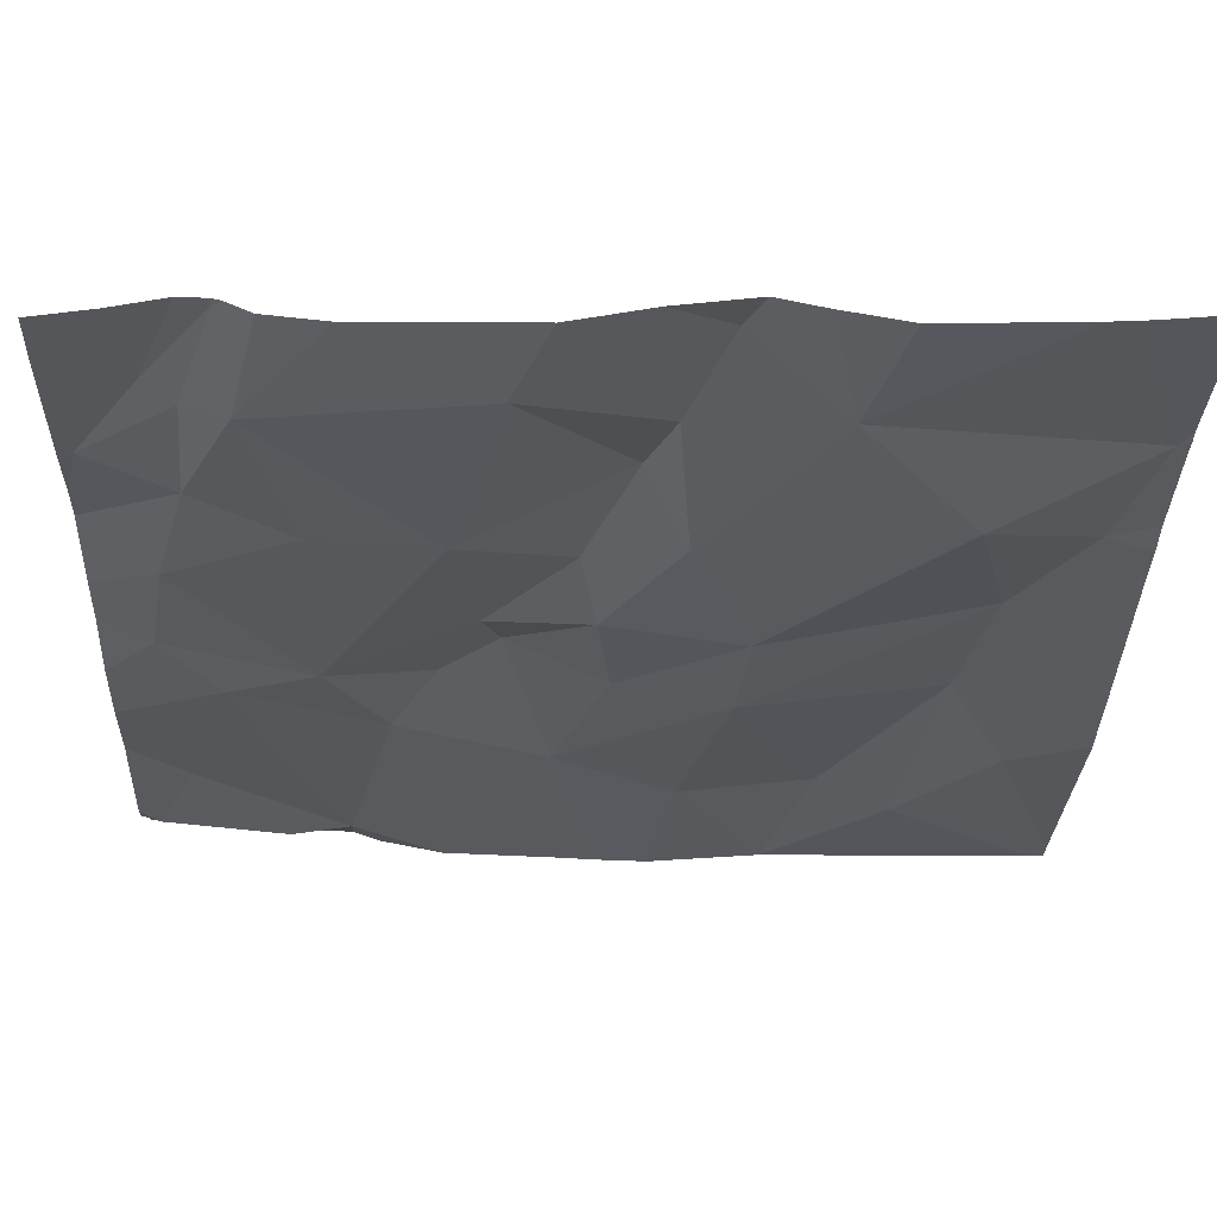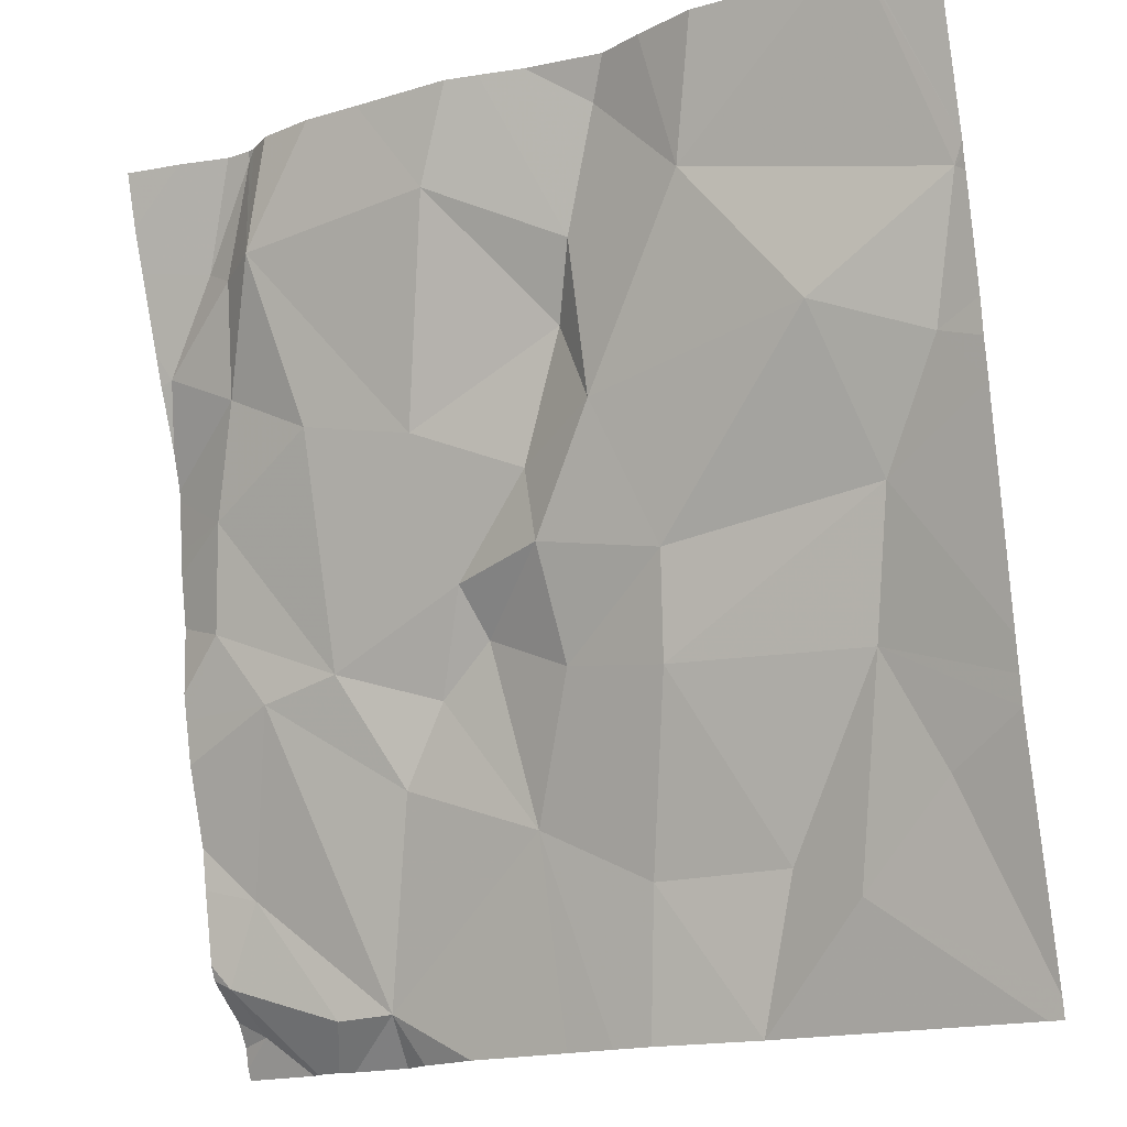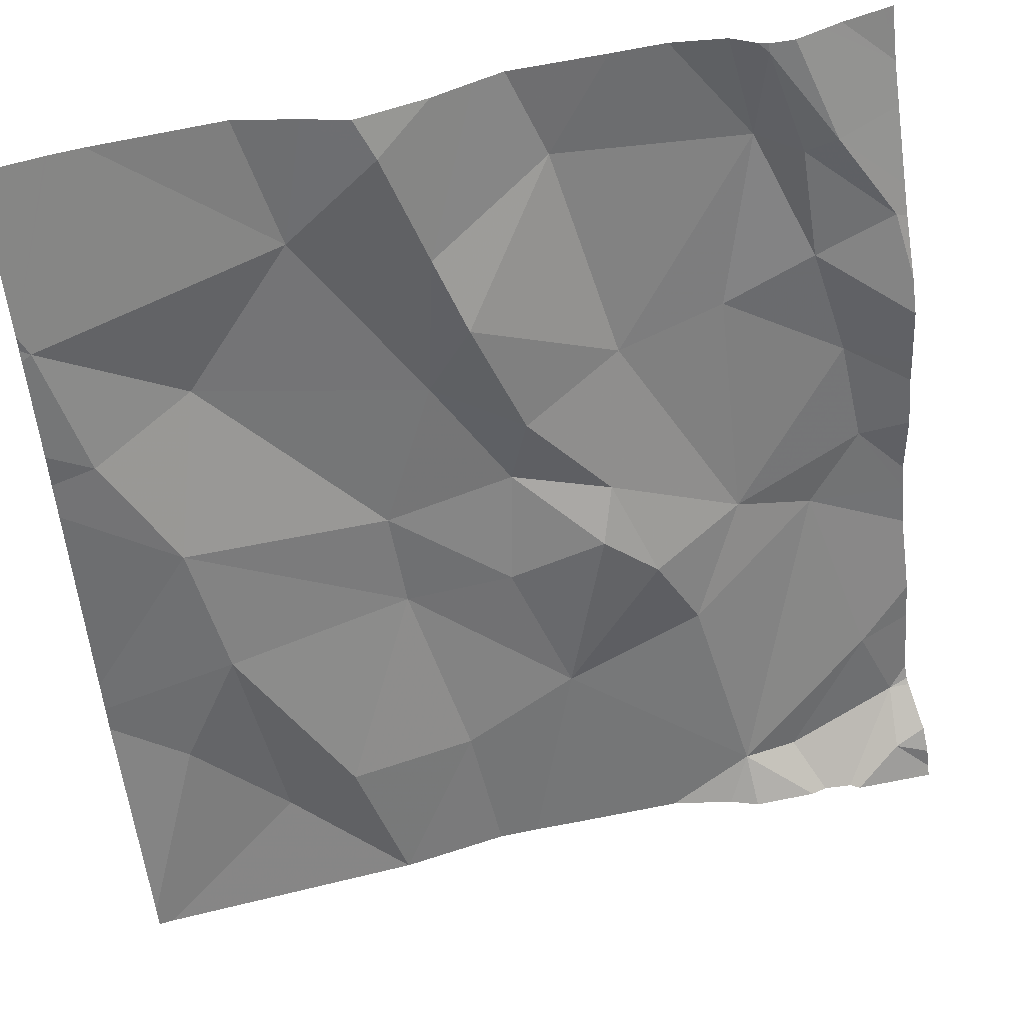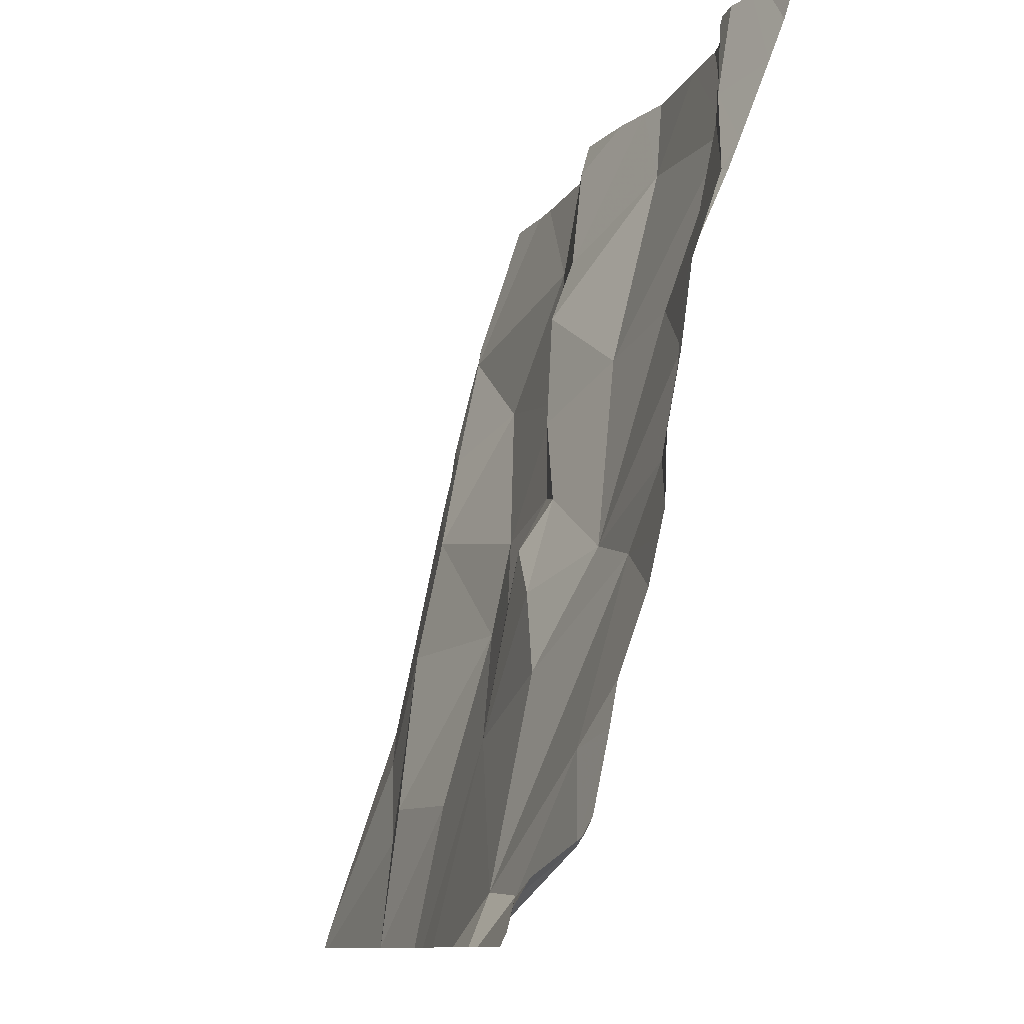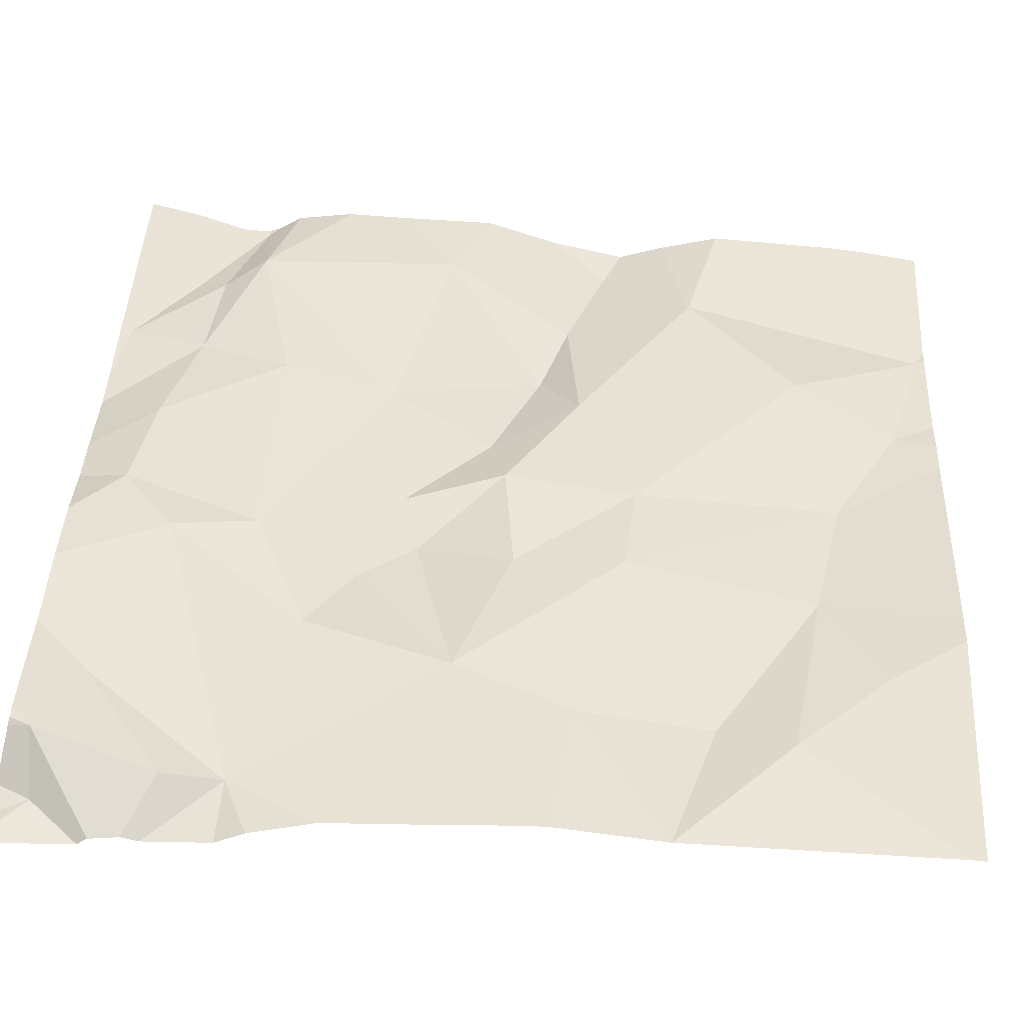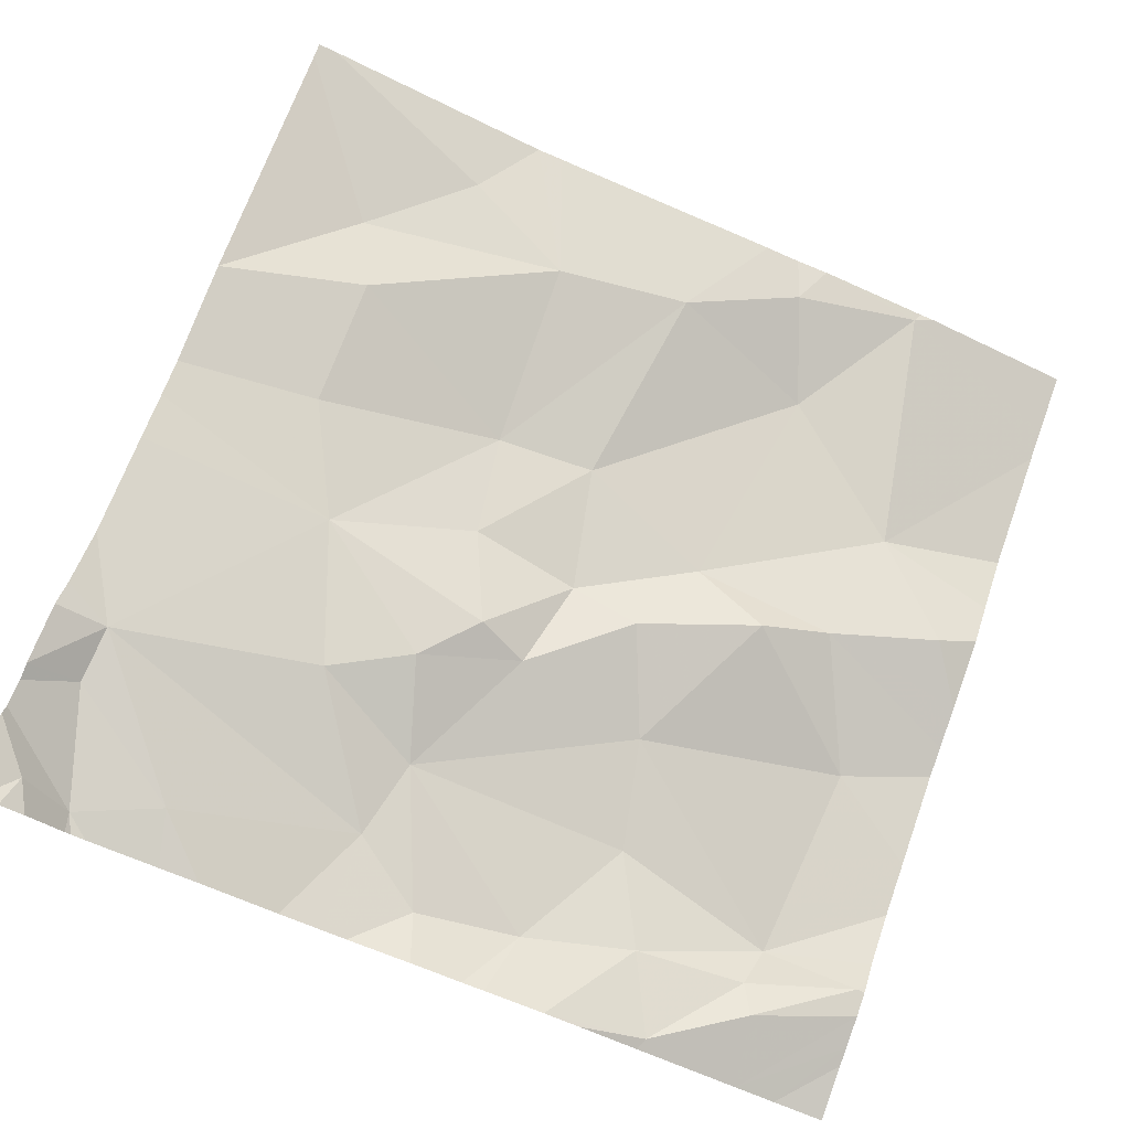
<metadata>
{"format":"obj","ext":"obj","renderer":"f3d","projection":"perspective","resolution":1024,"background":"white","views":[{"elev":44.5,"azim":173.4,"up":"+Y"},{"elev":-16.5,"azim":-155.2,"up":"+Y"},{"elev":47.9,"azim":-22.7,"up":"+Y"},{"elev":-10.1,"azim":67.1,"up":"+Y"},{"elev":-63.8,"azim":169.1,"up":"+Y"},{"elev":76.9,"azim":109.9,"up":"+Z"}]}
</metadata>
<code>
v -80.64 241.1 497.1
v -80.64 241.2 497
v -81.52 241.1 497
v -80.64 241.3 497
v -80.64 241.1 497.1
v -80.64 240.9 497.2
v -81.58 241.7 496.8
v -81.55 241.5 496.9
v -80.64 241.3 497
v -81.48 241.4 496.9
v -81.45 241.3 497
v -80.75 241.7 496.9
v -80.66 241.6 496.9
v -80.74 241.6 496.9
v -80.84 241.3 497
v -80.97 241.5 496.9
v -80.84 241.6 496.9
v -80.7 241.1 497.1
v -80.66 241 497.1
v -80.8 241 497.1
v -81.1 241.4 496.9
v -81.09 241.5 496.9
v -81 241.4 497
v -81.24 241.3 496.9
v -81.31 241.7 496.8
v -81.21 241.8 496.8
v -81.17 241.7 496.9
v -80.71 241.5 497
v -80.75 241.3 497
v -80.91 241.2 497
v -81.49 241.9 496.8
v -80.8 241.9 496.9
v -81.41 241 497
v -81.34 241.1 497
v -80.86 241 497.1
v -81.23 241.9 496.8
v -81.14 241.9 496.8
v -81.52 241.9 496.8
v -80.74 240.9 497.2
v -80.73 240.9 497.2
v -80.69 241.4 497
v -80.96 241.3 497
v -81.07 240.9 497.1
v -80.68 240.9 497.2
v -81.29 240.9 497.1
v -80.95 240.9 497.1
v -81.07 241.1 497
v -81.12 241.3 497
v -81.02 241.3 497
v -81.02 241.8 496.8
v -80.8 241.7 496.9
v -81.28 241.9 496.8
v -81.19 241.1 497
v -81.25 241.4 496.9
v -80.89 240.9 497.1
v -80.77 240.9 497.2
v -80.79 240.9 497.2
v -81.14 241.6 496.9
v -81.18 241.5 496.9
v -80.79 241.8 496.9
v -80.86 240.9 497.1
v -80.72 241.7 496.9
v -81.43 241.6 496.8
v -81.58 240.9 497
v -80.68 240.9 497.2
v -80.64 240.9 497.2
v -81.6 241.2 496.9
v -81.6 240.9 497
v -81.6 241.5 496.8
v -81.6 241.7 496.8
v -81.6 241.2 496.9
v -81.6 241.5 496.9
v -81.6 241.2 496.9
v -81.6 241.7 496.8
v -81.6 241.7 496.8
v -81.6 241.5 496.9
v -81.34 241.9 496.8
v -80.79 241.9 496.9
v -81.1 241.9 496.8
v -80.64 240.9 497.2
v -80.64 241 497.1
v -80.64 241.5 497
v -80.64 241.5 497
v -80.64 241.4 497
v -80.64 241.4 497
v -80.64 241.5 497
v -80.64 241.6 497
v -80.64 241.7 496.9
v -80.64 241.8 496.9
v -80.64 241.8 496.9
v -80.64 241.6 496.9
v -80.64 241 497.1
v -80.64 241 497.1
v -80.64 241 497.2
v -81.29 240.9 497.1
v -81.29 240.9 497.1
v -81.17 240.9 497.1
v -81.13 240.9 497.1
v -81.6 240.9 497
v -81.06 241.9 496.8
v -80.95 241.9 496.8
v -80.76 241.9 496.9
v -80.89 241.9 496.8
v -80.83 241.9 496.8
v -81.53 241.9 496.8
v -81.6 241.9 496.8
v -80.73 241.9 496.9
v -80.71 241.9 496.9
v -80.65 241.9 496.9
v -80.64 241.9 496.9
f 81 19 93
f 69 7 70
f 11 10 71
f 102 62 89
f 80 44 6
f 72 8 76
f 98 47 97
f 13 12 14
f 16 15 17
f 19 18 20
f 22 21 23
f 10 11 24
f 27 26 25
f 14 17 28
f 30 29 15
f 33 3 68
f 24 11 34
f 101 50 51
f 30 35 29
f 41 29 9
f 2 18 5
f 42 30 15
f 18 29 35
f 19 20 56
f 100 50 101
f 97 53 96
f 1 19 81
f 35 20 18
f 44 19 39
f 35 47 43
f 79 27 50
f 21 48 49
f 50 16 51
f 3 33 11
f 33 34 11
f 15 29 41
f 67 11 73
f 49 48 47
f 24 53 47
f 47 48 24
f 23 49 42
f 21 49 23
f 35 30 47
f 42 49 47
f 30 42 47
f 34 33 45
f 31 25 77
f 47 53 97
f 21 54 48
f 96 53 95
f 15 41 28
f 17 14 51
f 28 17 15
f 58 22 16
f 59 22 58
f 10 24 54
f 13 14 86
f 16 17 51
f 14 28 83
f 28 41 84
f 59 54 21
f 23 16 22
f 51 12 60
f 62 13 88
f 7 63 25
f 38 25 31
f 52 26 36
f 37 27 79
f 51 14 12
f 62 12 13
f 16 50 58
f 27 58 50
f 78 62 102
f 101 51 103
f 51 60 32
f 21 22 59
f 58 27 59
f 27 25 59
f 79 50 100
f 59 25 63
f 54 24 48
f 7 8 63
f 54 59 63
f 8 10 63
f 16 23 15
f 20 35 57
f 32 60 78
f 34 53 24
f 53 34 95
f 15 23 42
f 62 60 12
f 63 10 54
f 102 89 107
f 95 34 45
f 45 33 64
f 78 60 62
f 92 44 94
f 46 35 43
f 43 47 98
f 67 3 11
f 68 3 67
f 65 44 40
f 69 8 7
f 1 18 19
f 37 26 27
f 70 7 74
f 71 10 72
f 5 18 1
f 40 44 39
f 72 10 8
f 73 11 71
f 4 41 9
f 74 7 75
f 75 7 38
f 9 29 2
f 2 29 18
f 76 8 69
f 64 68 99
f 39 19 56
f 36 26 37
f 56 20 57
f 82 28 85
f 83 28 82
f 84 41 4
f 77 25 52
f 57 35 61
f 85 28 84
f 55 35 46
f 86 14 83
f 87 13 86
f 52 25 26
f 88 13 91
f 89 62 88
f 61 35 55
f 38 7 25
f 107 90 108
f 64 33 68
f 91 13 87
f 65 6 44
f 92 19 44
f 93 19 92
f 94 44 80
f 66 6 65
f 103 51 104
f 104 51 32
f 105 75 38
f 106 75 105
f 107 89 90
f 108 90 109
f 109 90 110

</code>
